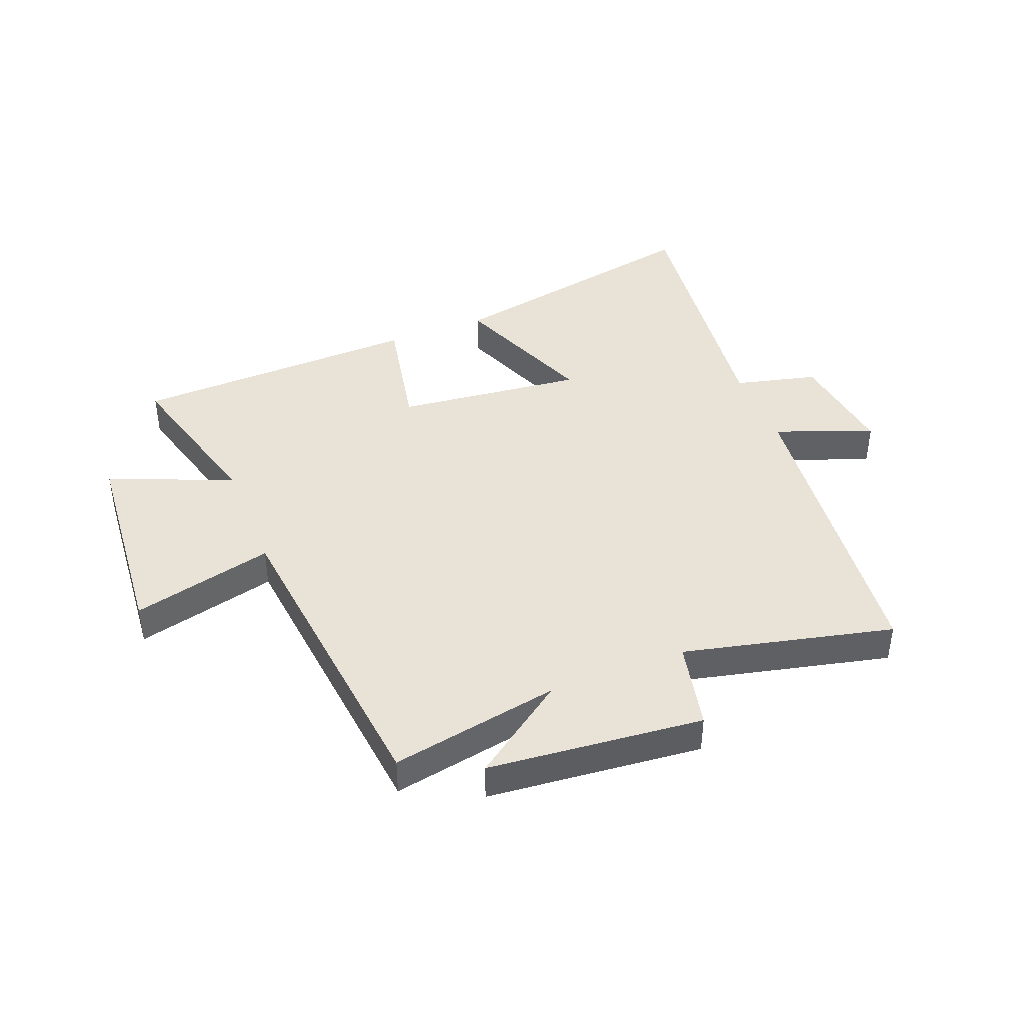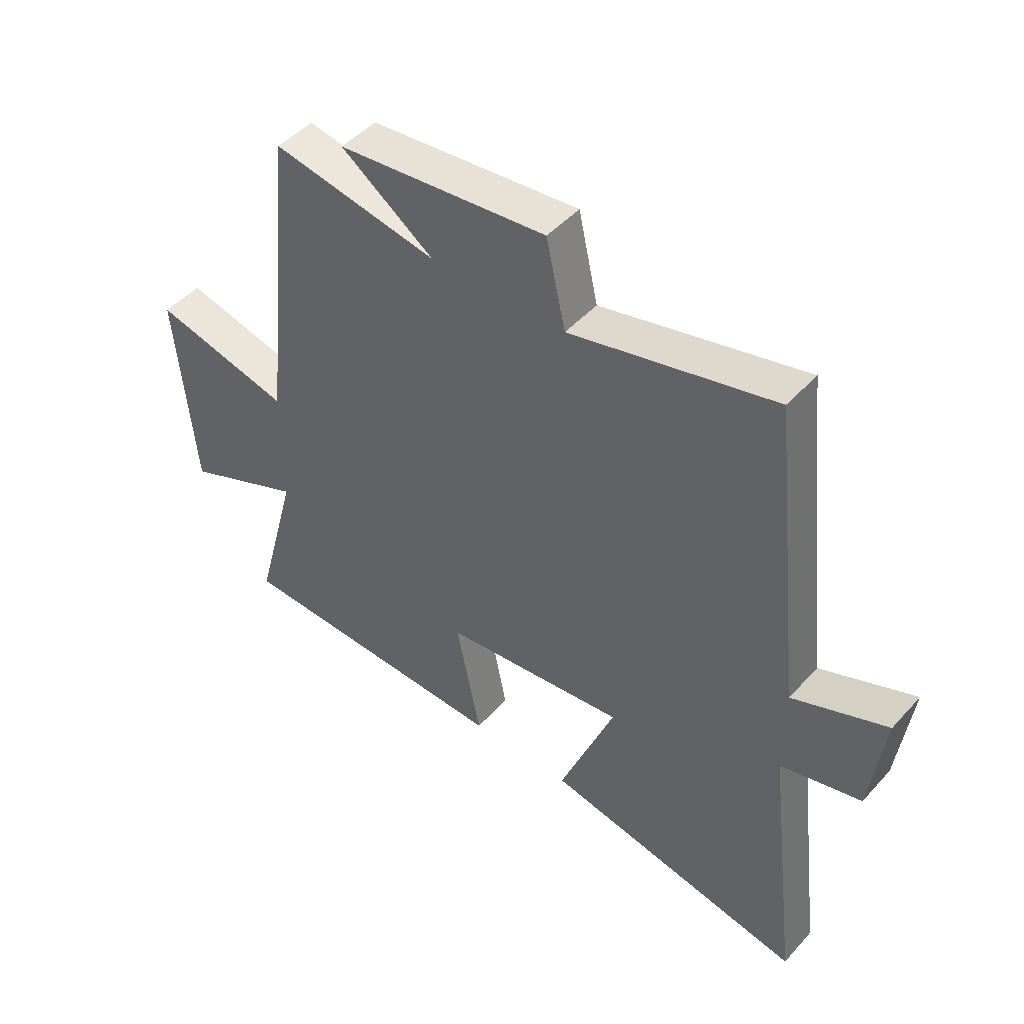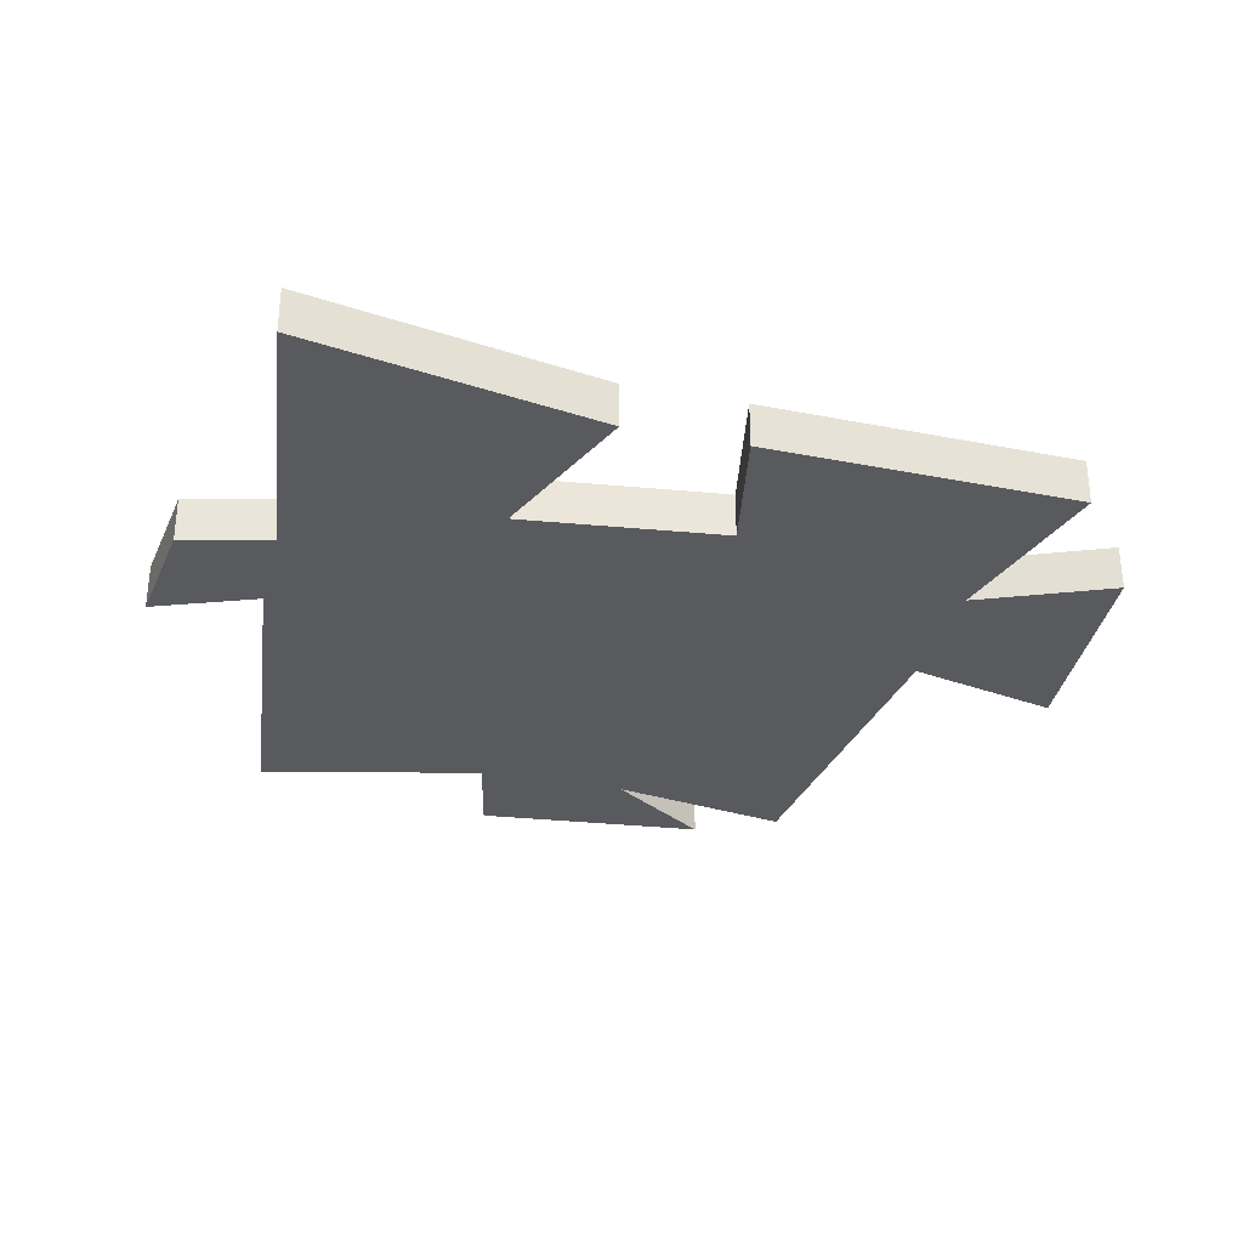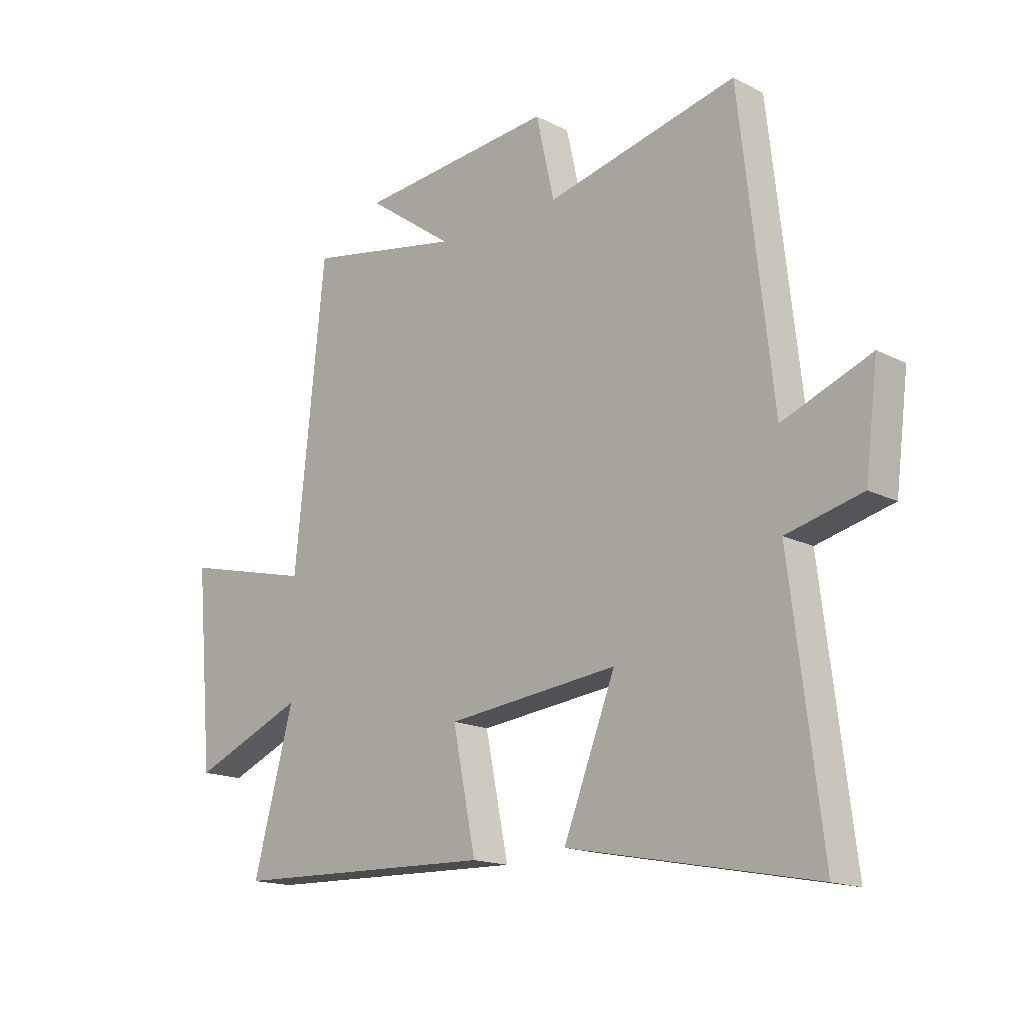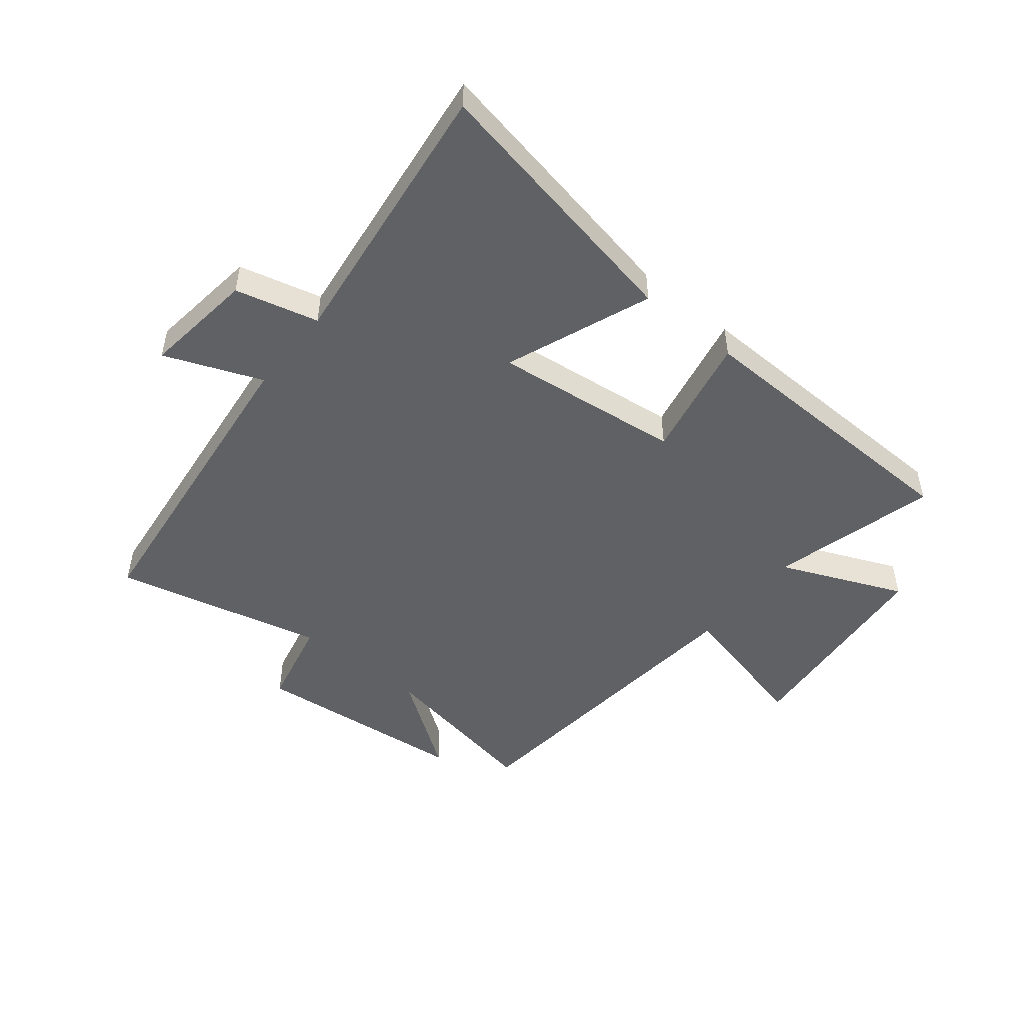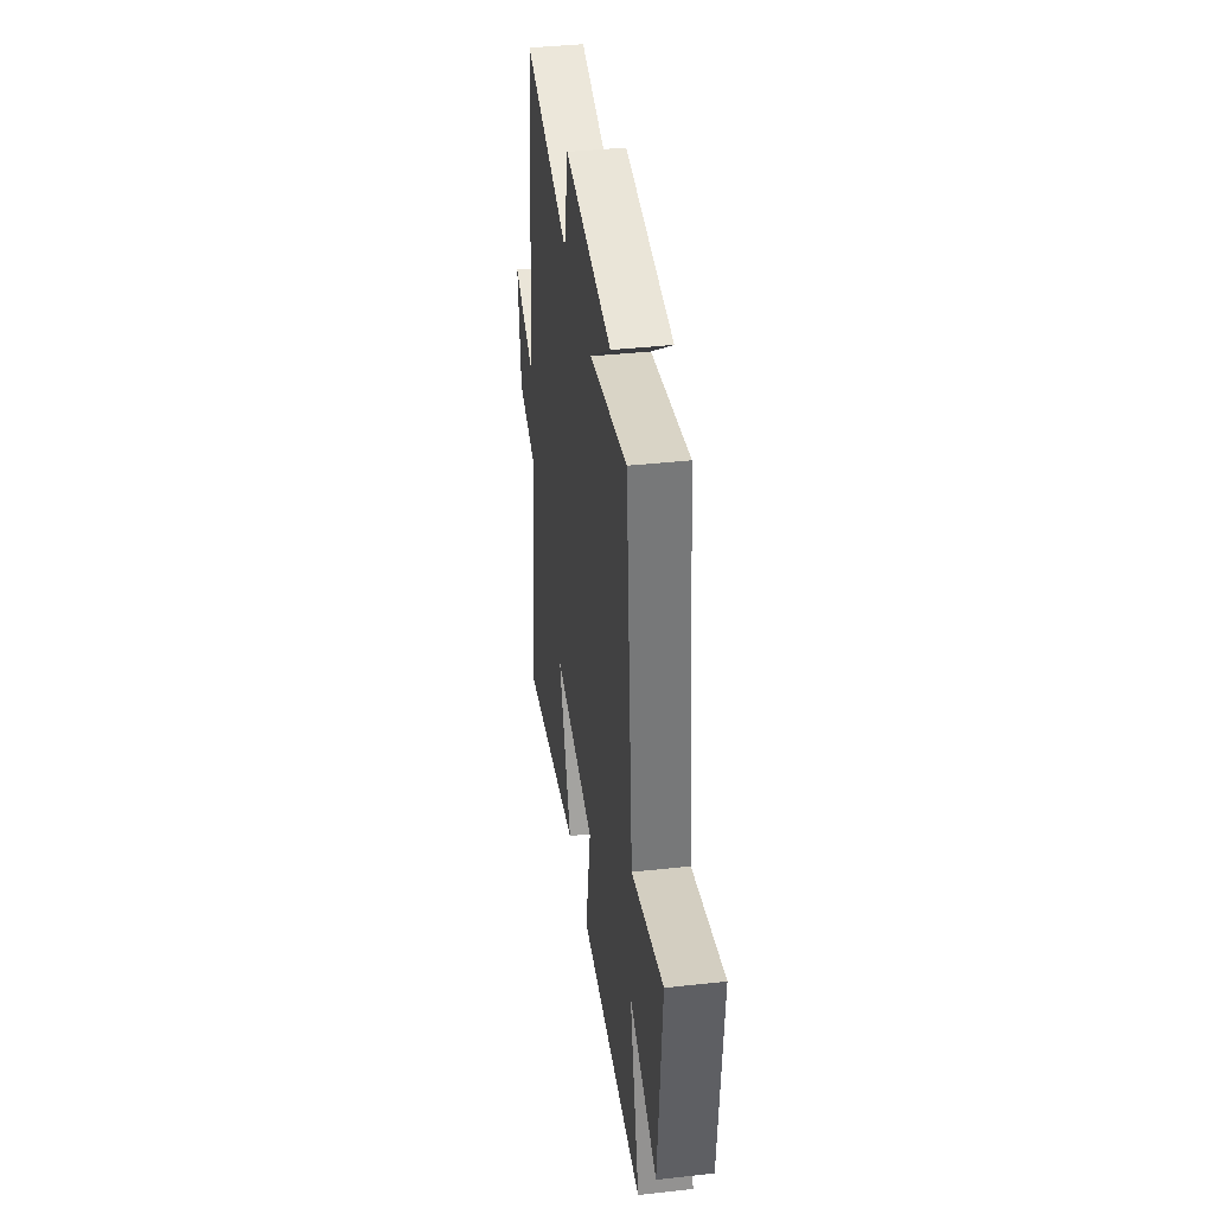
<metadata>
{"format":"obj","ext":"obj","renderer":"f3d","projection":"perspective","resolution":1024,"background":"white","views":[{"elev":41.9,"azim":-21.7,"up":"+Y"},{"elev":47.0,"azim":39.5,"up":"+Z"},{"elev":-31.4,"azim":165.9,"up":"+Y"},{"elev":-16.3,"azim":43.7,"up":"+Z"},{"elev":-49.1,"azim":141.2,"up":"+Y"},{"elev":39.0,"azim":-97.9,"up":"+Z"}]}
</metadata>
<code>
v 0.439 0.07 0.584
v 0.5 0.07 0.041
v 0.665 0.07 0.106
v 0.641 0.07 -0.084
v 0.5 0.07 -0.119
v 0.558 0.07 -0.59
v 0.098 0.07 -0.5
v 0.195 0.07 -0.252
v -0.125 0.07 -0.288
v -0.082 0.07 -0.5
v -0.575 0.07 -0.486
v -0.5 0.07 -0.205
v -0.71 0.07 -0.294
v -0.742 0.07 0.066
v -0.5 0.07 0.007
v -0.444 0.07 0.553
v -0.155 0.07 0.5
v -0.317 0.07 0.616
v 0.049 0.07 0.652
v 0.083 0.07 0.5
v 0.439 0 0.584
v 0.5 0 0.041
v 0.665 0 0.106
v 0.641 0 -0.084
v 0.5 0 -0.119
v 0.558 0 -0.59
v 0.098 0 -0.5
v 0.195 0 -0.252
v -0.125 0 -0.288
v -0.082 0 -0.5
v -0.575 0 -0.486
v -0.5 0 -0.205
v -0.71 0 -0.294
v -0.742 0 0.066
v -0.5 0 0.007
v -0.444 0 0.553
v -0.155 0 0.5
v -0.317 0 0.616
v 0.049 0 0.652
v 0.083 0 0.5
f 17 18 19 20
f 15 16 17
f 15 17 20
f 12 13 14 15
f 20 1 2
f 15 20 2
f 12 15 2
f 9 10 11 12
f 8 9 12 2
f 5 6 7 8
f 2 3 4 5
f 2 5 8
f 40 39 38 37
f 37 36 35
f 40 37 35
f 35 34 33 32
f 22 21 40
f 22 40 35
f 22 35 32
f 32 31 30 29
f 22 32 29 28
f 28 27 26 25
f 25 24 23 22
f 28 25 22
f 1 21 22 2
f 2 22 23 3
f 3 23 24 4
f 4 24 25 5
f 5 25 26 6
f 6 26 27 7
f 7 27 28 8
f 8 28 29 9
f 9 29 30 10
f 10 30 31 11
f 11 31 32 12
f 12 32 33 13
f 13 33 34 14
f 14 34 35 15
f 15 35 36 16
f 16 36 37 17
f 17 37 38 18
f 18 38 39 19
f 19 39 40 20
f 20 40 21 1

</code>
